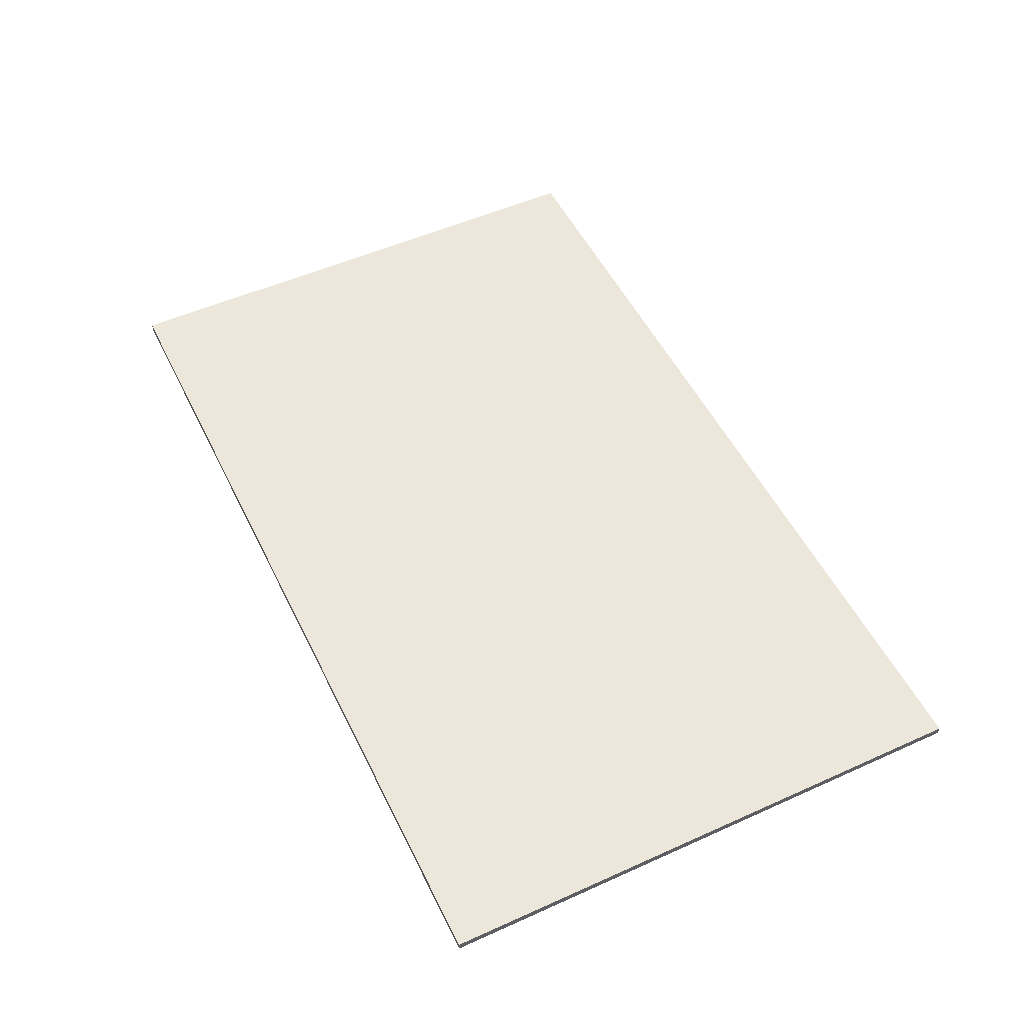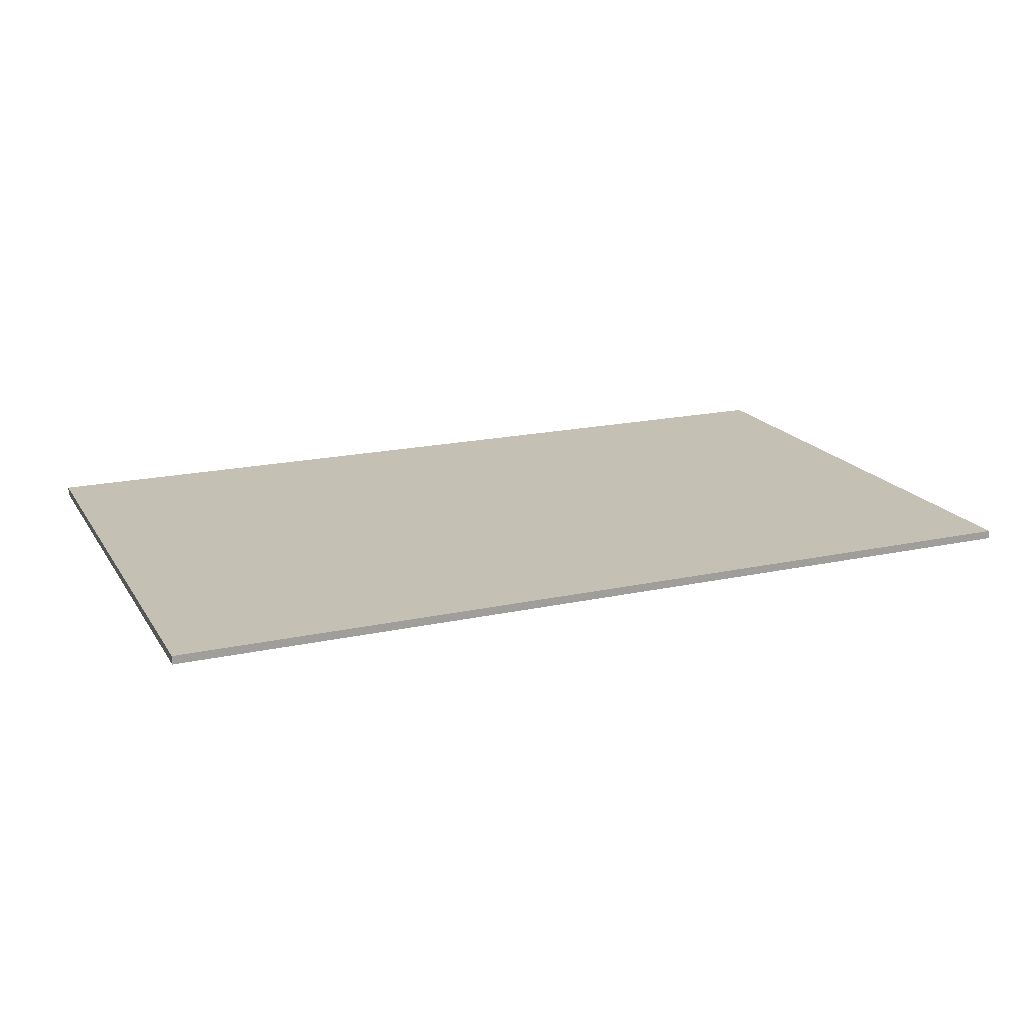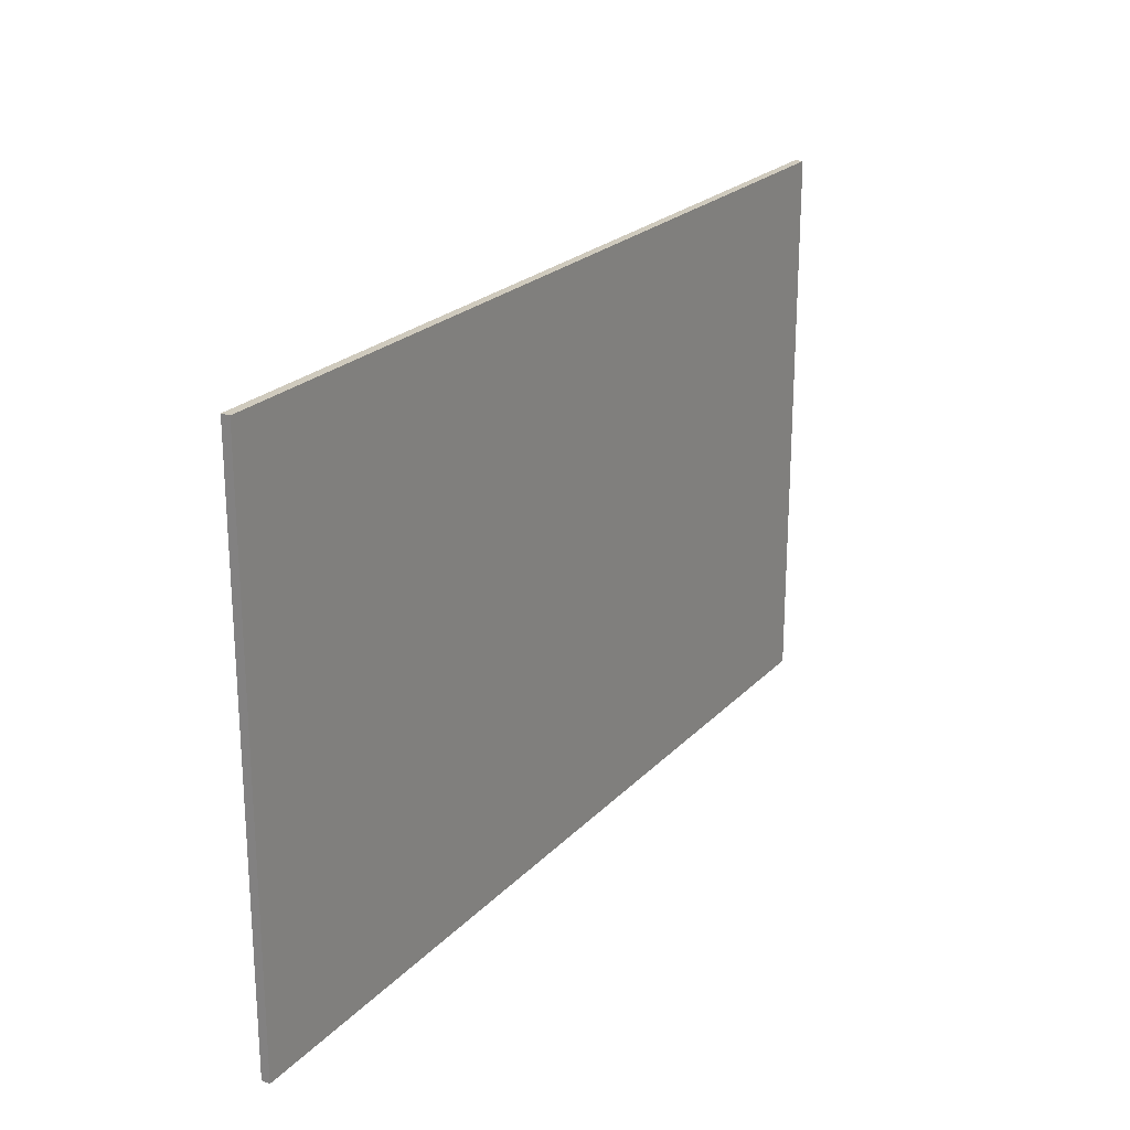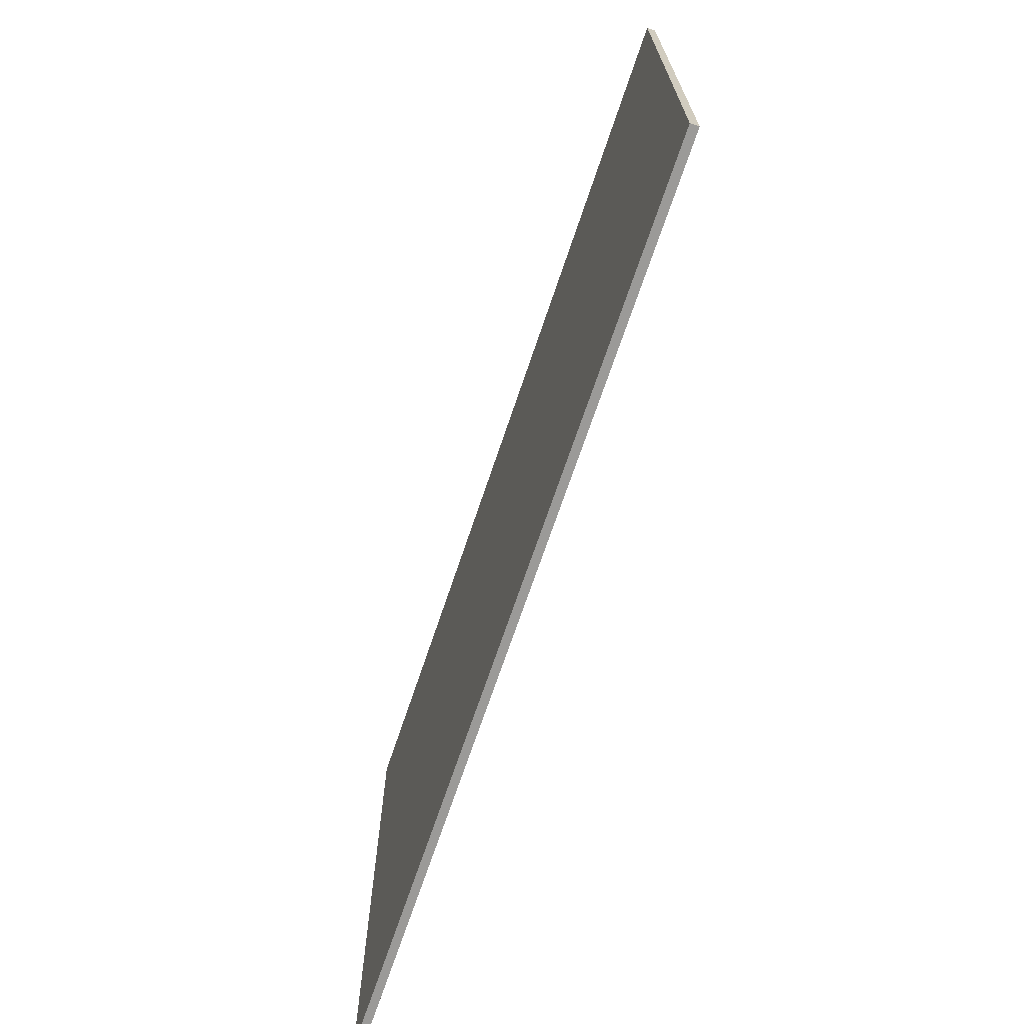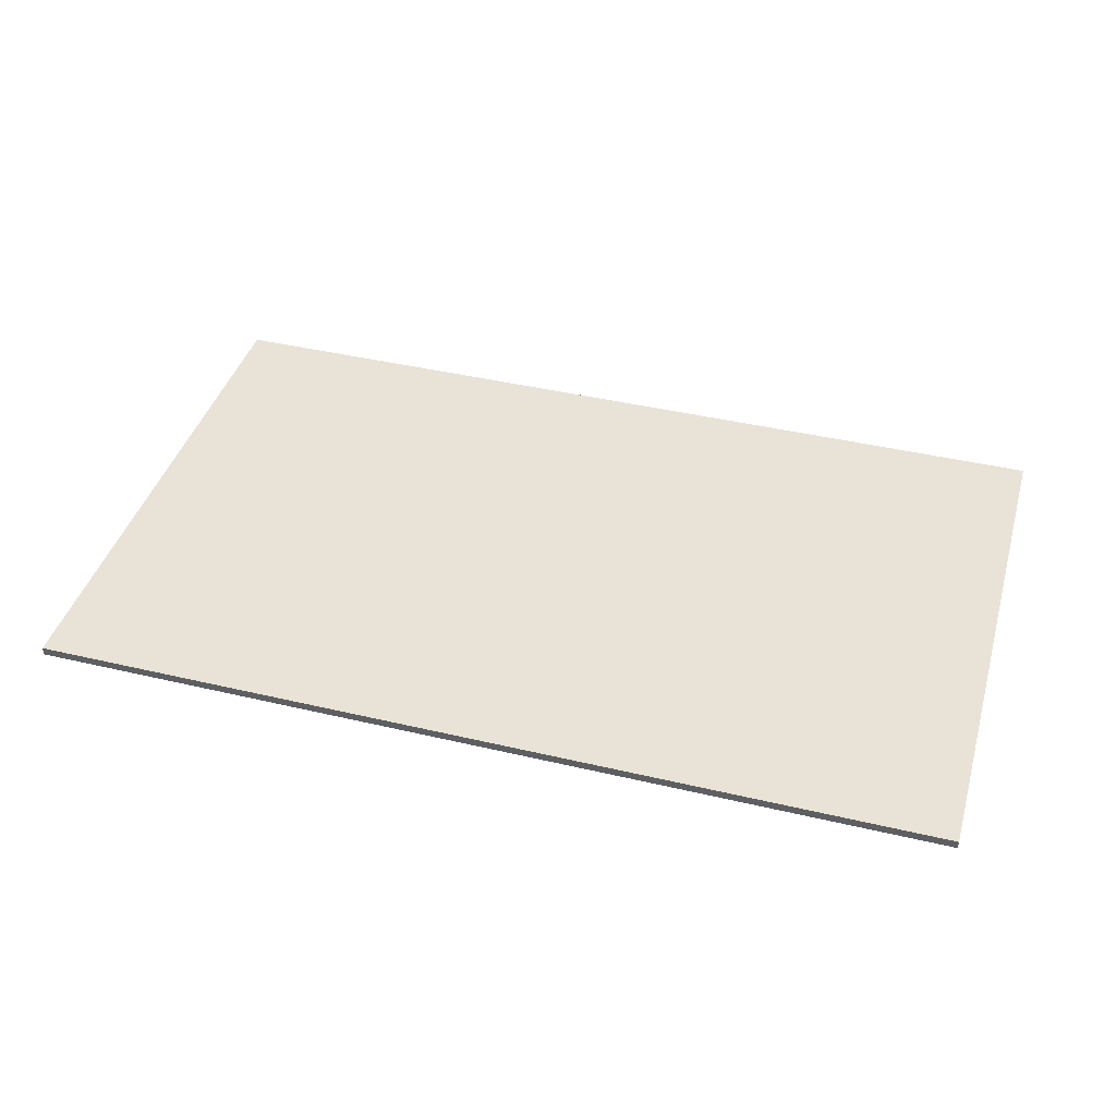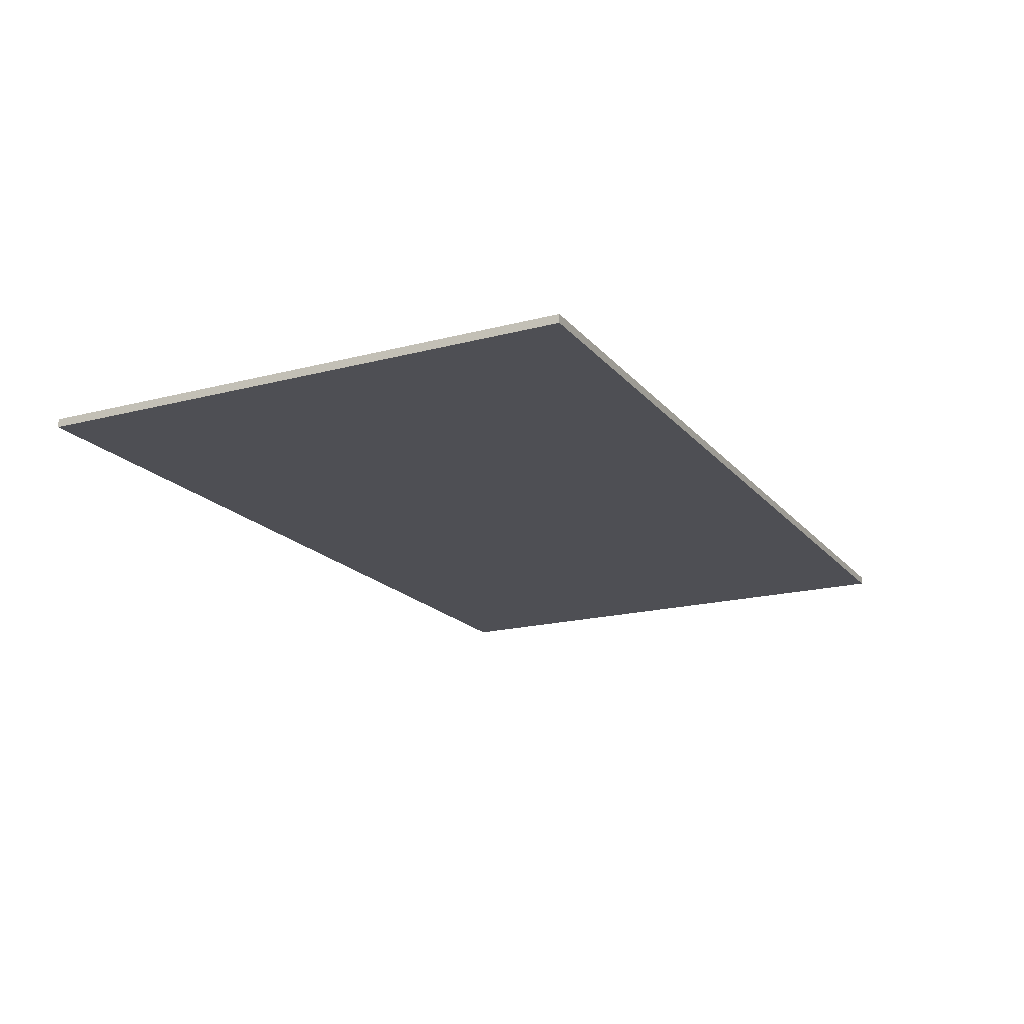
<metadata>
{"format":"obj","ext":"obj","renderer":"f3d","projection":"perspective","resolution":1024,"background":"white","views":[{"elev":52.4,"azim":-115.8,"up":"+Z"},{"elev":18.4,"azim":-22.8,"up":"+Z"},{"elev":22.8,"azim":-58.9,"up":"+Y"},{"elev":-69.3,"azim":-108.5,"up":"+Y"},{"elev":41.4,"azim":-164.0,"up":"+Z"},{"elev":-18.4,"azim":116.9,"up":"+Z"}]}
</metadata>
<code>
v 1960 -2700 200
v 1960 -2780 192
v 1960 -2700 192
v 1960 -2780 200
v 1960 -3004 200
v 1960 -3004 192
v 1960 -3228 200
v 1960 -3228 192
v 1092 -2780 192
v 1092 -2700 200
v 1092 -2700 192
v 1092 -2780 200
v 1092 -3004 192
v 1092 -3004 200
v 1092 -3228 200
v 1092 -3228 192
v 1764 -2700 192
v 1764 -2700 200
v 1540 -2700 192
v 1540 -2700 200
v 1316 -2700 192
v 1316 -2700 200
v 1764 -3228 192
v 1764 -3228 200
v 1540 -3228 200
v 1540 -3228 192
v 1316 -3228 200
v 1316 -3228 192
v 1960 -3148 192
v 1764 -3148 192
v 1764 -2924 192
v 1960 -2924 192
v 1540 -3148 192
v 1540 -2924 192
v 1316 -3148 192
v 1316 -2924 192
v 1092 -3148 192
v 1092 -2924 192
v 1960 -3148 200
v 1764 -3148 200
v 1960 -2924 200
v 1764 -2924 200
v 1540 -3148 200
v 1540 -2924 200
v 1316 -3148 200
v 1316 -2924 200
v 1092 -3148 200
v 1092 -2924 200
f 1 2 3
f 1 4 2
f 2 5 6
f 2 4 5
f 6 7 8
f 6 5 7
f 9 10 11
f 9 12 10
f 13 12 9
f 13 14 12
f 15 13 16
f 15 14 13
f 17 1 3
f 17 18 1
f 19 18 17
f 19 20 18
f 21 20 19
f 21 22 20
f 10 21 11
f 10 22 21
f 7 23 8
f 7 24 23
f 23 25 26
f 23 24 25
f 26 27 28
f 26 25 27
f 28 15 16
f 28 27 15
f 23 29 8
f 23 30 29
f 29 31 32
f 29 30 31
f 32 17 3
f 32 31 17
f 26 30 23
f 26 33 30
f 30 34 31
f 30 33 34
f 31 19 17
f 31 34 19
f 28 33 26
f 28 35 33
f 33 36 34
f 33 35 36
f 34 21 19
f 34 36 21
f 37 28 16
f 37 35 28
f 38 35 37
f 38 36 35
f 11 36 38
f 11 21 36
f 39 24 7
f 39 40 24
f 41 40 39
f 41 42 40
f 18 41 1
f 18 42 41
f 40 25 24
f 40 43 25
f 42 43 40
f 42 44 43
f 20 42 18
f 20 44 42
f 43 27 25
f 43 45 27
f 44 45 43
f 44 46 45
f 22 44 20
f 22 46 44
f 15 45 47
f 15 27 45
f 47 46 48
f 47 45 46
f 48 22 10
f 48 46 22

</code>
